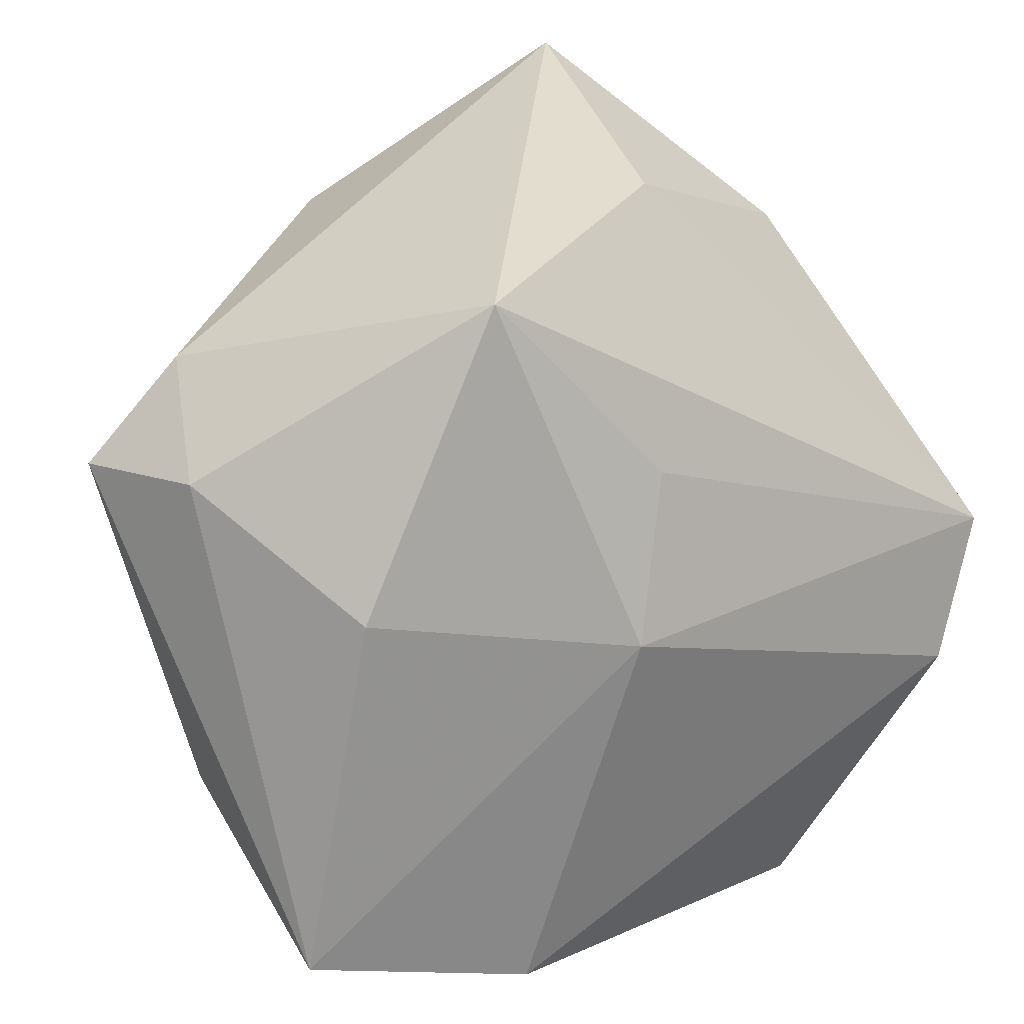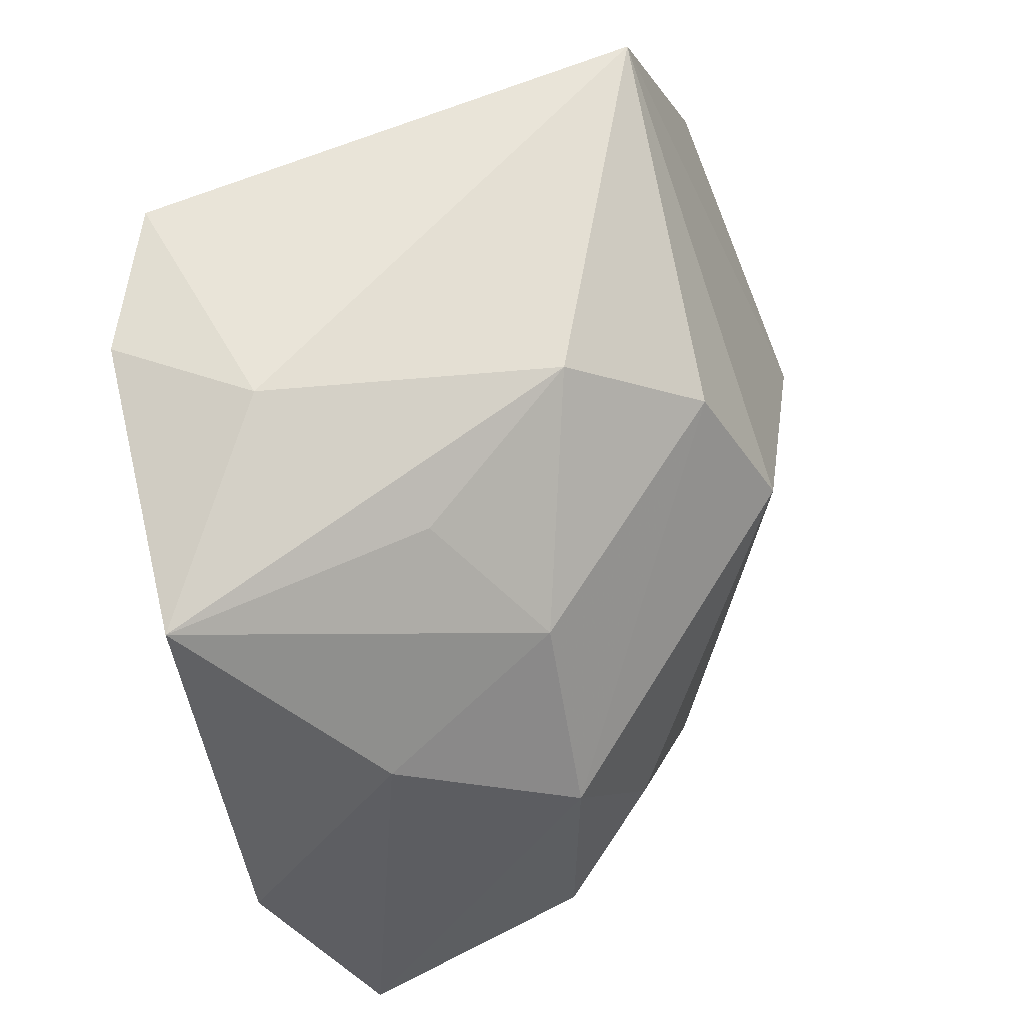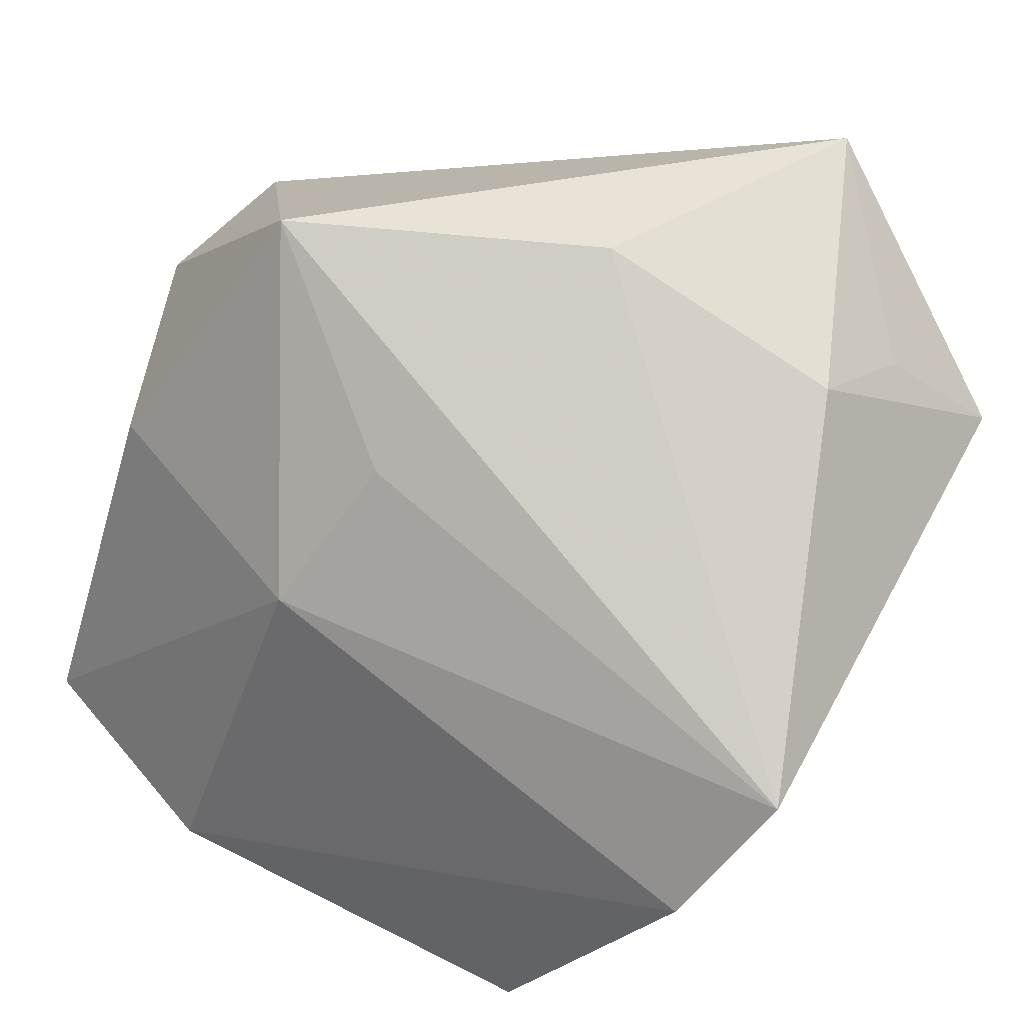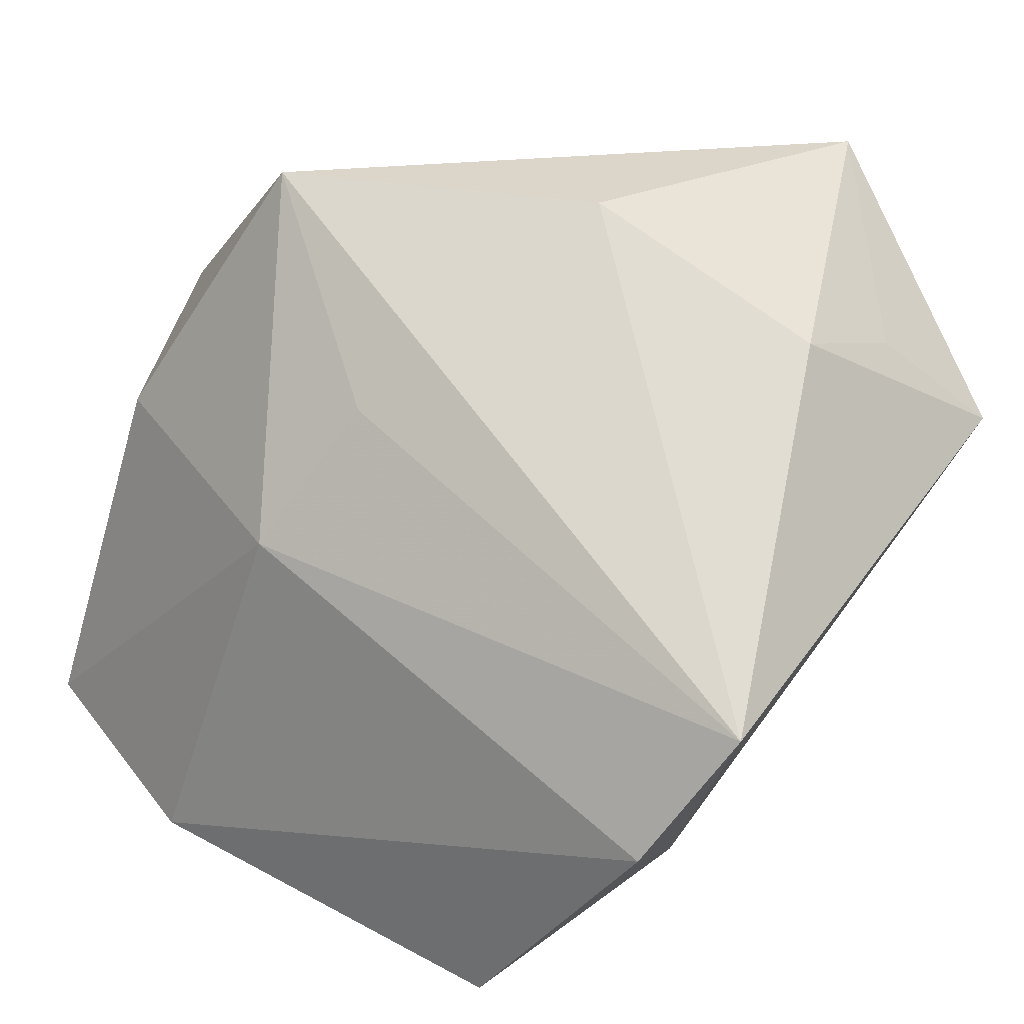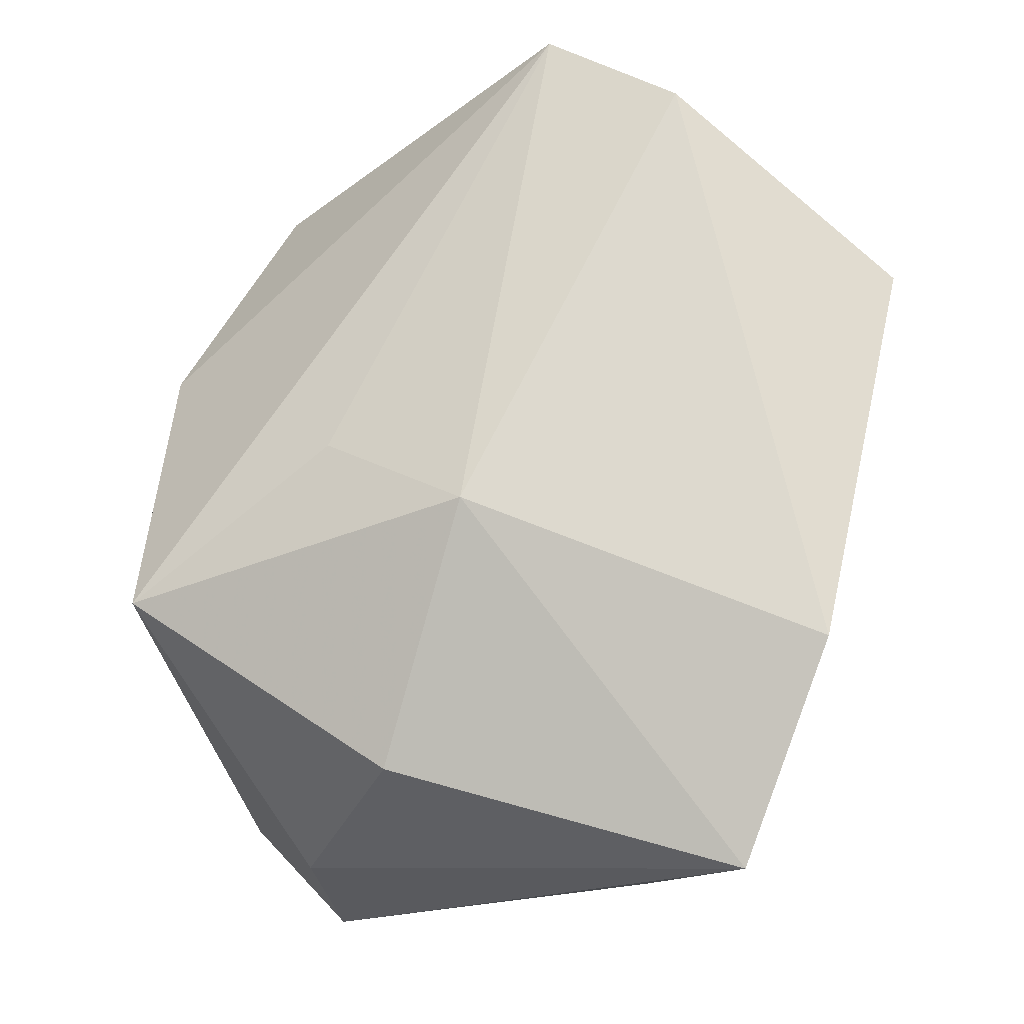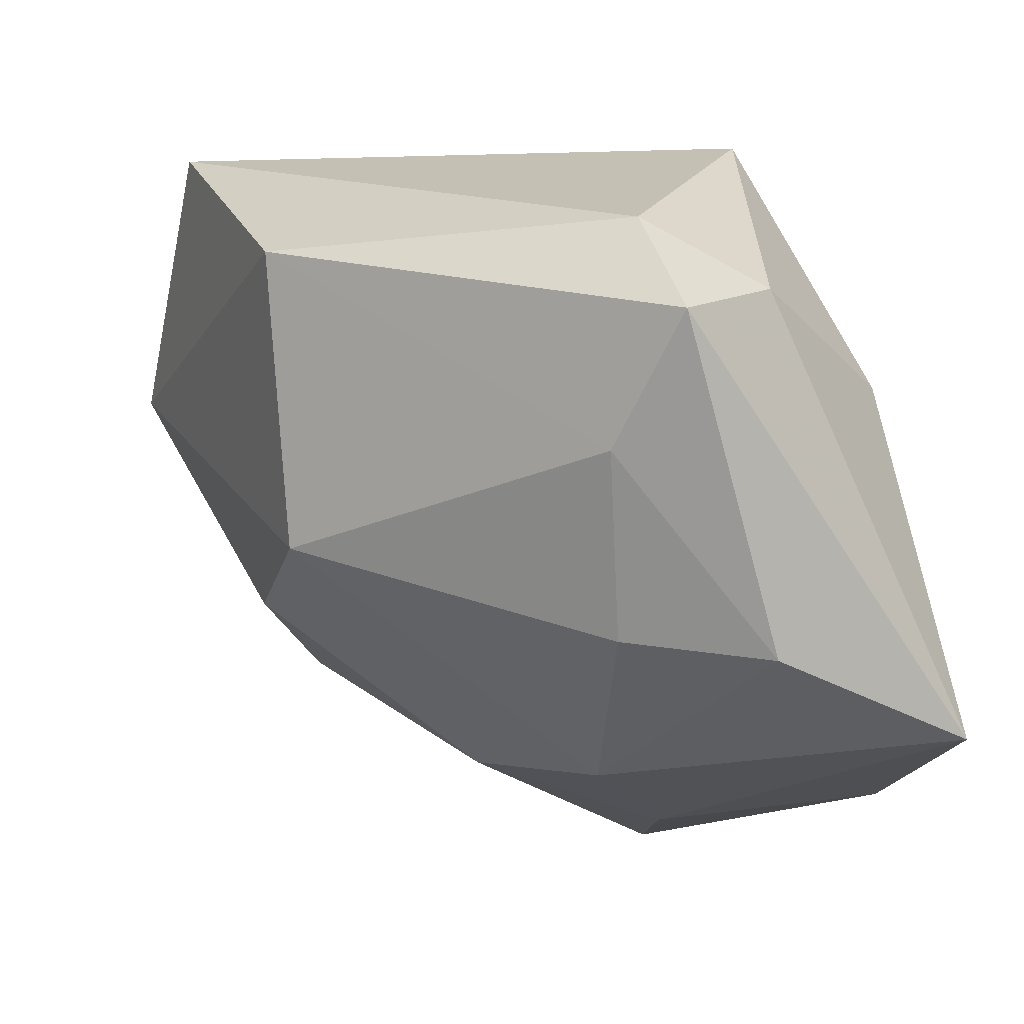
<metadata>
{"format":"obj","ext":"obj","renderer":"f3d","projection":"perspective","resolution":1024,"background":"white","views":[{"elev":34.1,"azim":-37.8,"up":"+Y"},{"elev":-60.7,"azim":102.5,"up":"+Y"},{"elev":33.0,"azim":28.5,"up":"+Y"},{"elev":21.4,"azim":33.6,"up":"+Y"},{"elev":71.8,"azim":-89.9,"up":"+Z"},{"elev":-0.0,"azim":-123.7,"up":"+Y"}]}
</metadata>
<code>
v -0.04065 -0.02338 0.01938
v -0.01463 0.03308 0.01311
v 0.03976 -0.006298 0.02226
v 0.01248 -0.01178 -0.02442
v -0.02818 -0.01417 -0.01074
v 0.0138 -0.02813 0.001066
v -0.03725 0.01678 -0.0009254
v 0.0122 0.03141 0.001015
v -0.008324 0.001944 0.02604
v 0.02201 -0.01848 -0.01293
v -0.03872 -0.01564 -0.001227
v 0.02303 0.03308 -0.02744
v -0.03117 0.008883 0.01649
v 0.0323 -0.01825 0.02604
v -0.02113 -0.03067 0.02604
v 0.03205 0.02049 -0.002901
v -0.04076 0.01431 -0.01283
v 0.02826 -0.02419 0.0134
v -0.0329 0.002533 -0.01499
v -0.01834 -0.02714 -0.005895
v -0.0318 0.02294 -0.01126
v -0.001242 0.01447 0.01998
v 0.01417 -0.03849 0.02372
v 0.0005169 -0.0275 -0.006937
v -0.001447 -0.006125 -0.02907
v 0.03419 0.018 -0.0143
v -0.003218 0.0212 -0.03258
v 0.04055 0.009147 -0.02351
v -0.007427 -0.0335 0.009489
f 22 3 2
f 23 24 6
f 29 24 23
f 2 3 8
f 8 12 2
f 2 12 21
f 12 28 27
f 17 21 27
f 27 21 12
f 18 28 3
f 26 28 12
f 7 17 1
f 1 13 7
f 7 13 2
f 2 21 7
f 7 21 17
f 25 28 4
f 25 27 28
f 20 29 1
f 24 29 20
f 4 24 20
f 20 25 4
f 23 18 14
f 14 18 3
f 28 18 10
f 4 28 10
f 23 6 10
f 10 18 23
f 10 24 4
f 10 6 24
f 12 8 16
f 16 26 12
f 16 8 3
f 3 28 16
f 28 26 16
f 17 27 19
f 27 25 19
f 23 14 15
f 15 29 23
f 1 29 15
f 3 22 9
f 9 14 3
f 9 15 14
f 9 22 2
f 2 13 9
f 9 13 1
f 1 15 9
f 11 20 1
f 1 17 11
f 17 19 11
f 25 20 5
f 20 11 5
f 5 19 25
f 5 11 19

</code>
